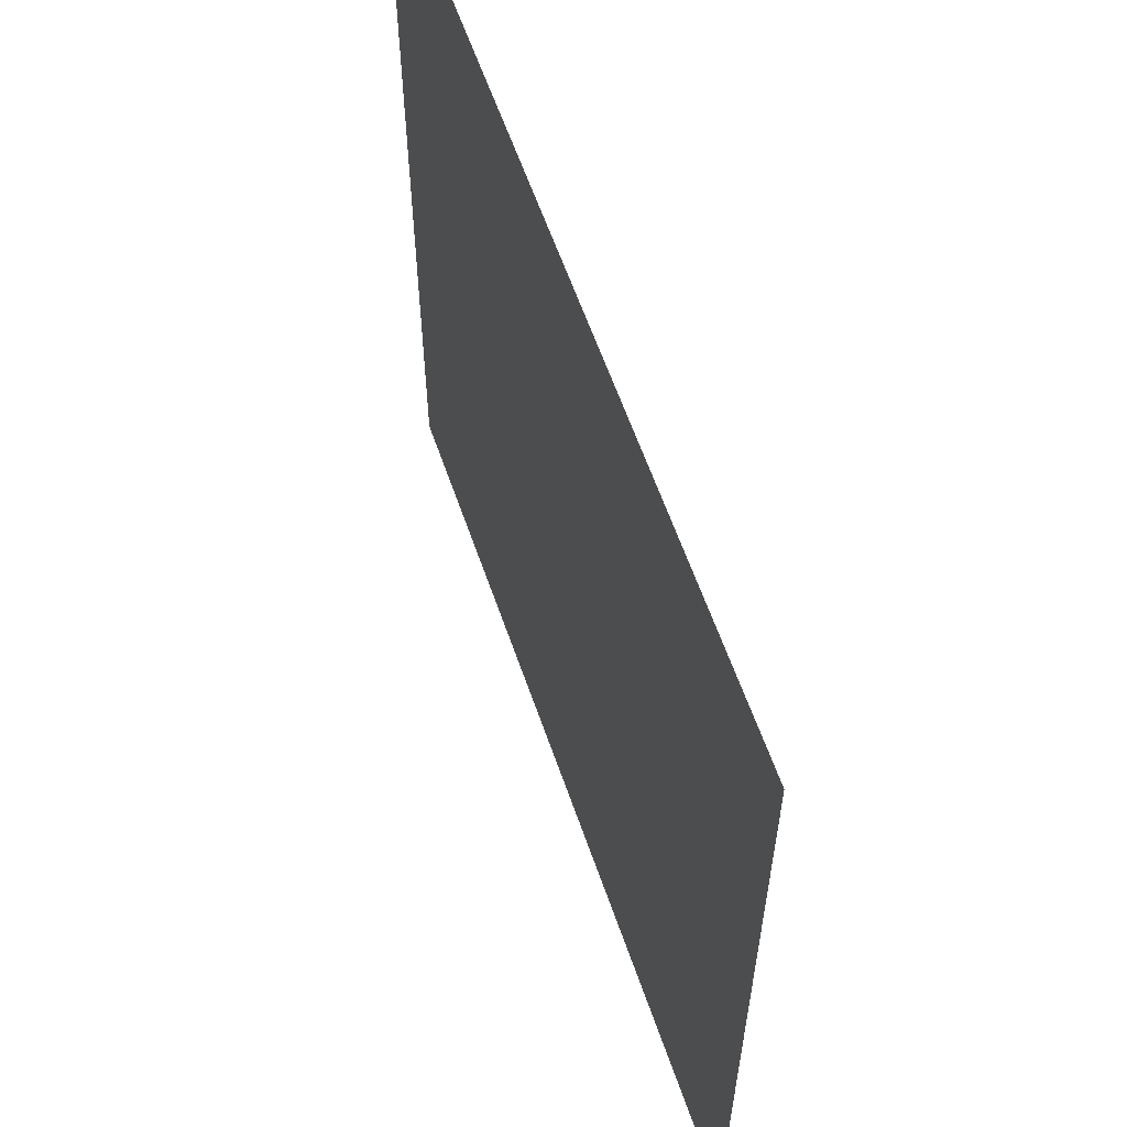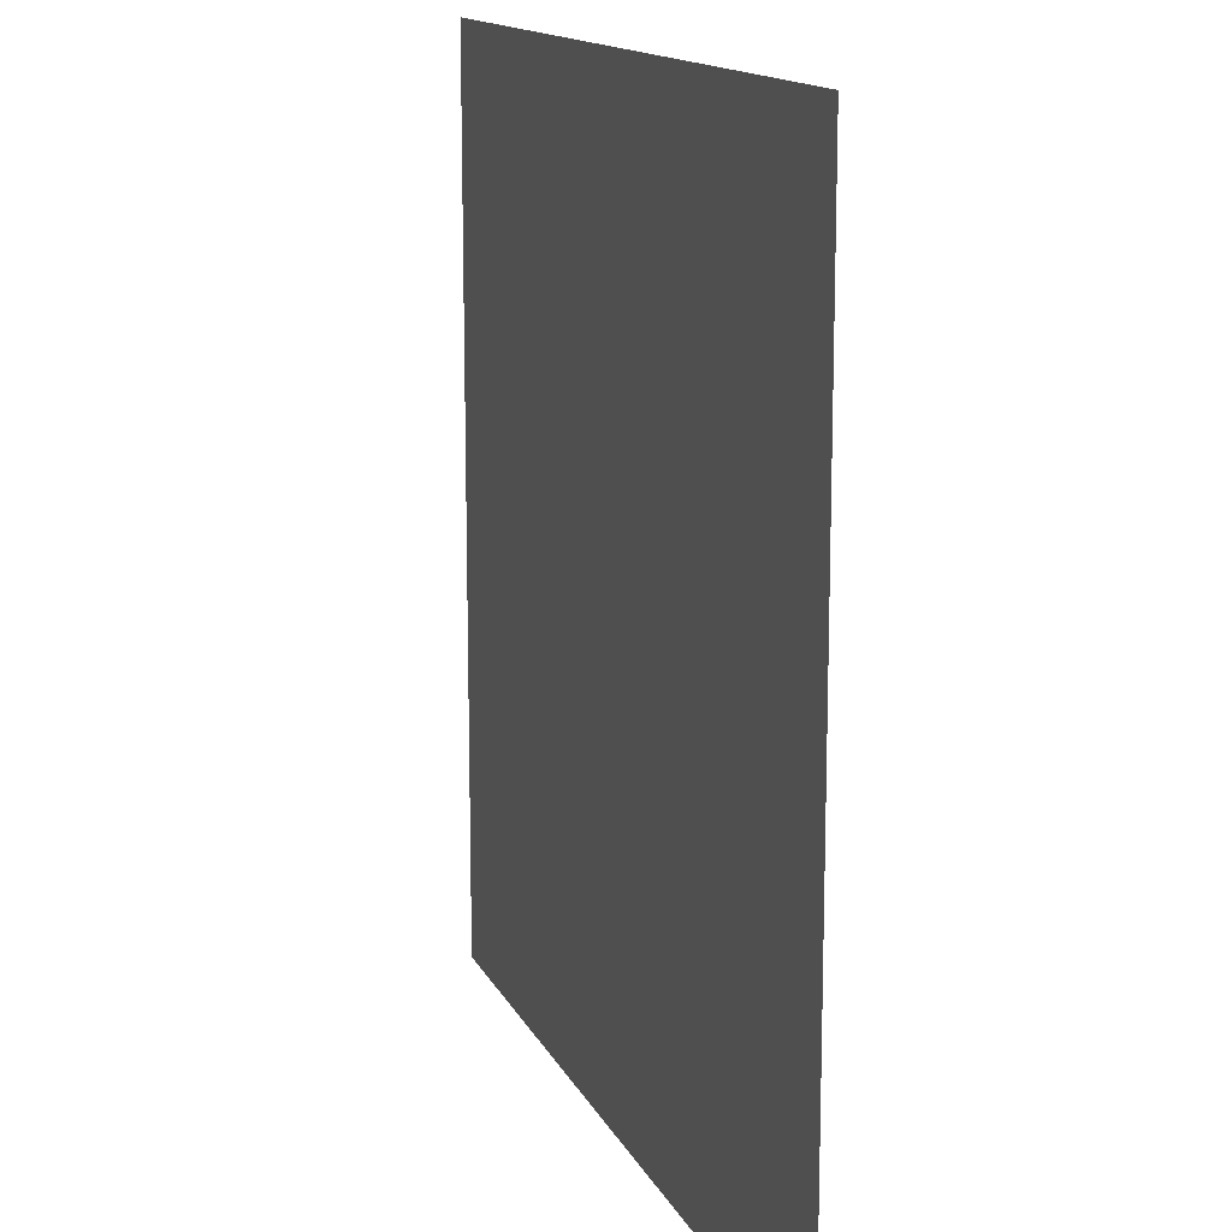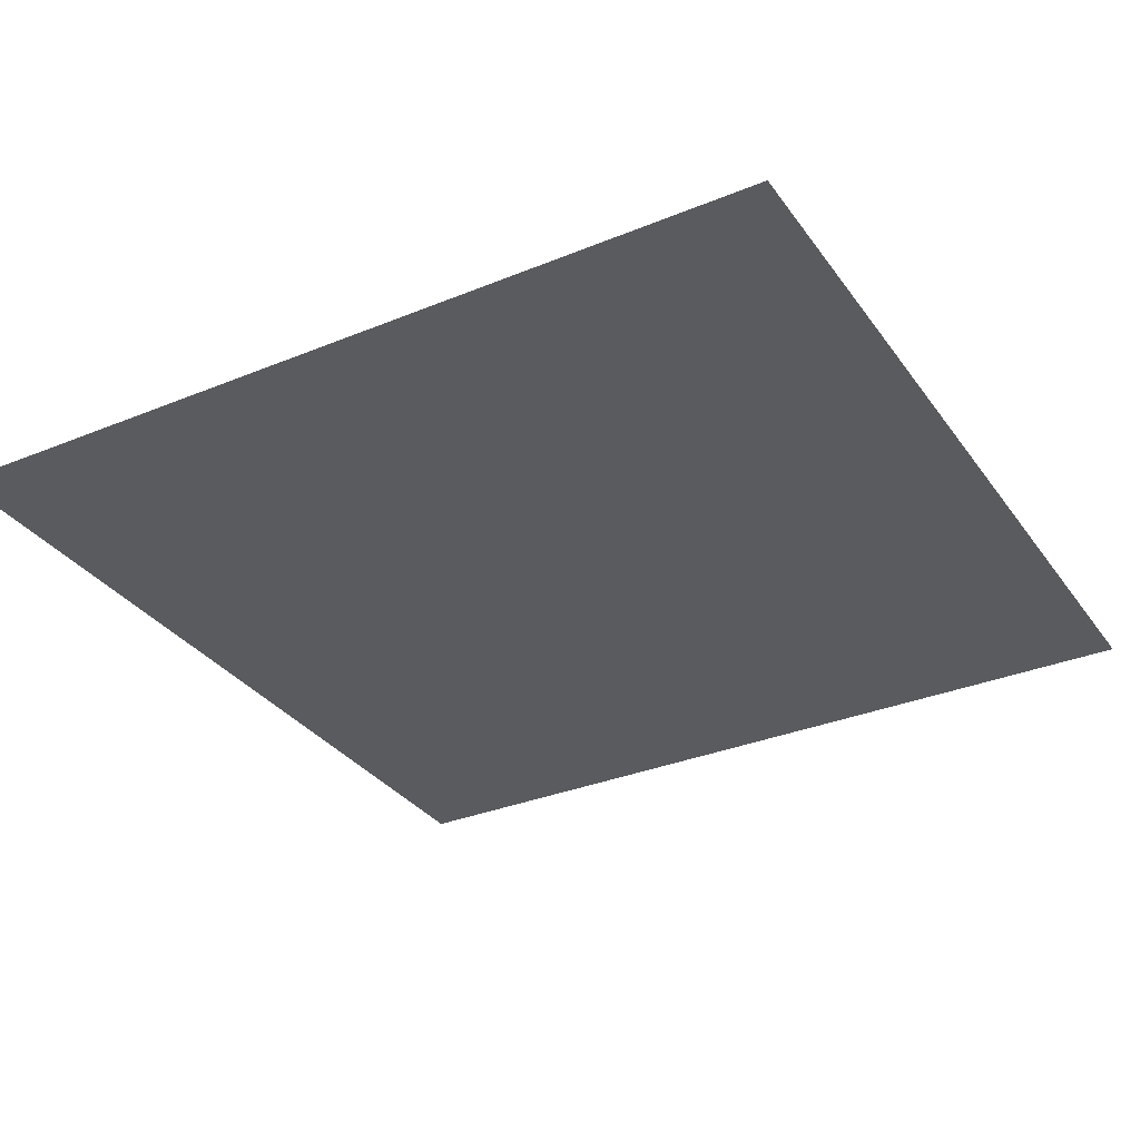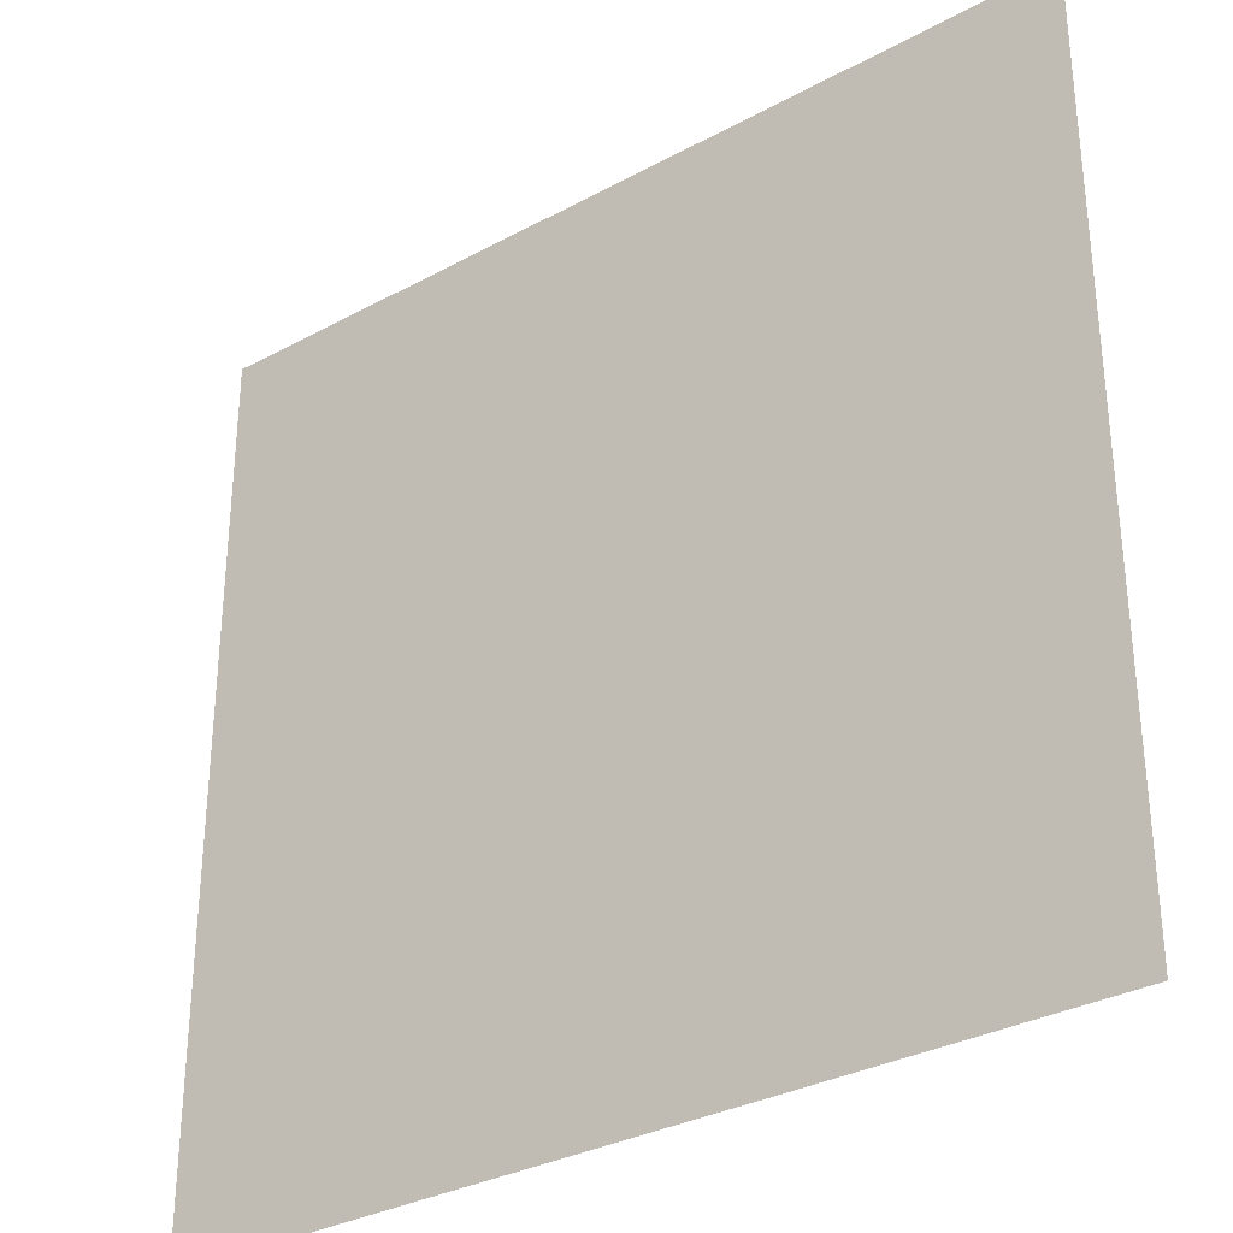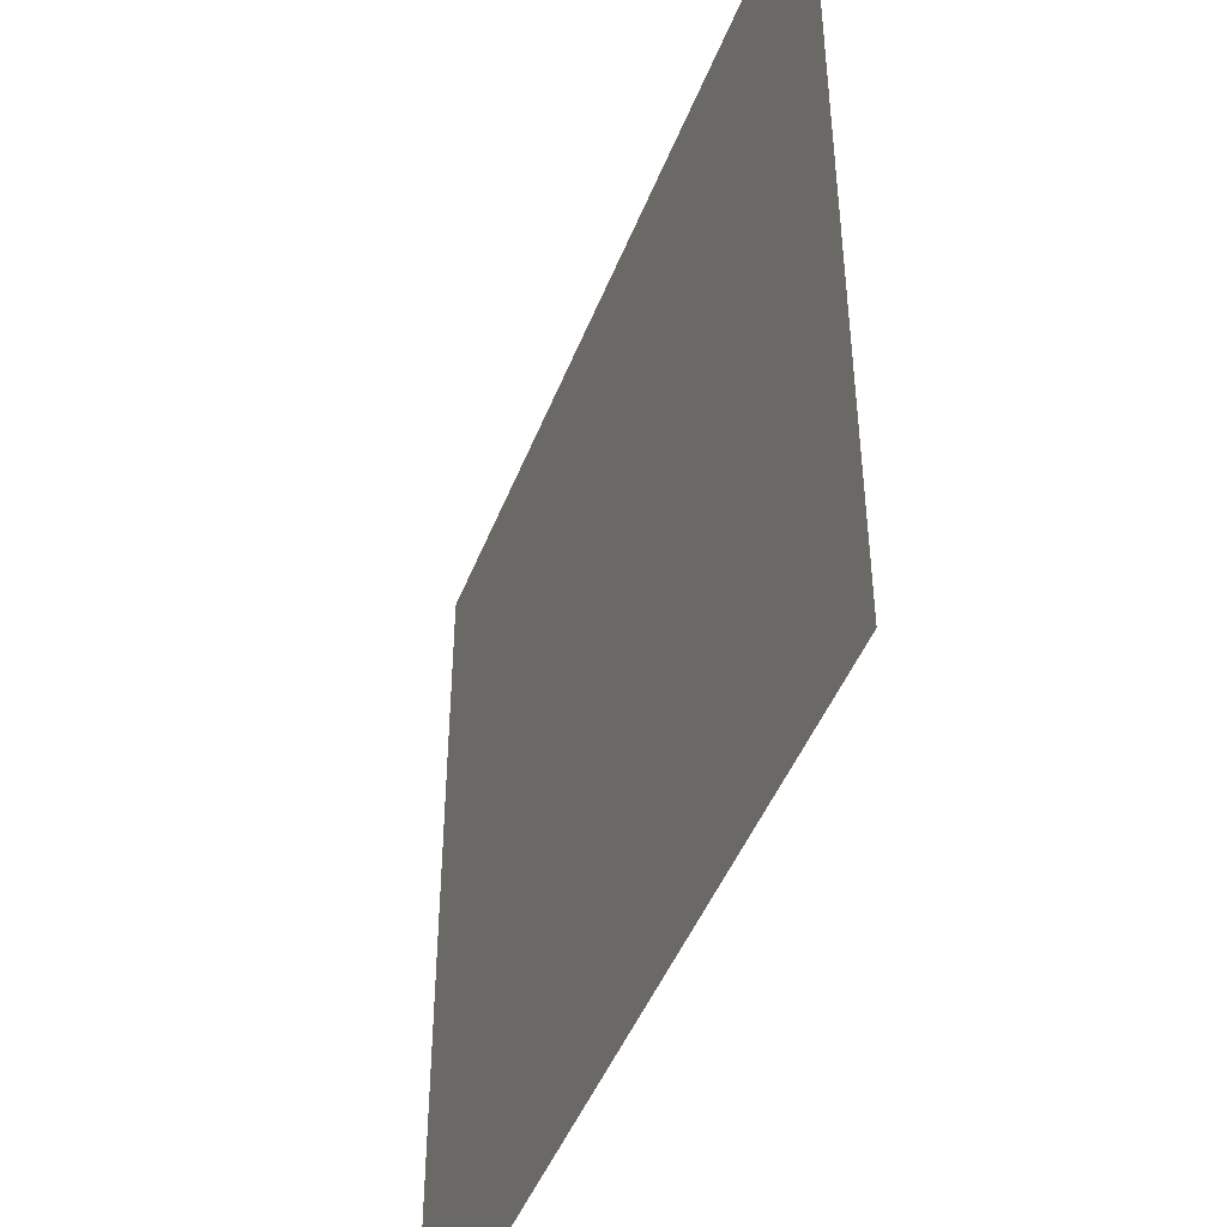
<metadata>
{"format":"obj","ext":"obj","renderer":"f3d","projection":"perspective","resolution":1024,"background":"white","views":[{"elev":60.6,"azim":-109.0,"up":"+Y"},{"elev":14.1,"azim":-108.2,"up":"+Y"},{"elev":-32.4,"azim":-150.2,"up":"+Z"},{"elev":-32.1,"azim":37.3,"up":"+Y"},{"elev":-46.1,"azim":69.3,"up":"+Y"}]}
</metadata>
<code>
v 1 1 0
v 1 -1 0
v -1 1 0
v -1 -1 0
f 3 2 4
f 3 1 2

</code>
